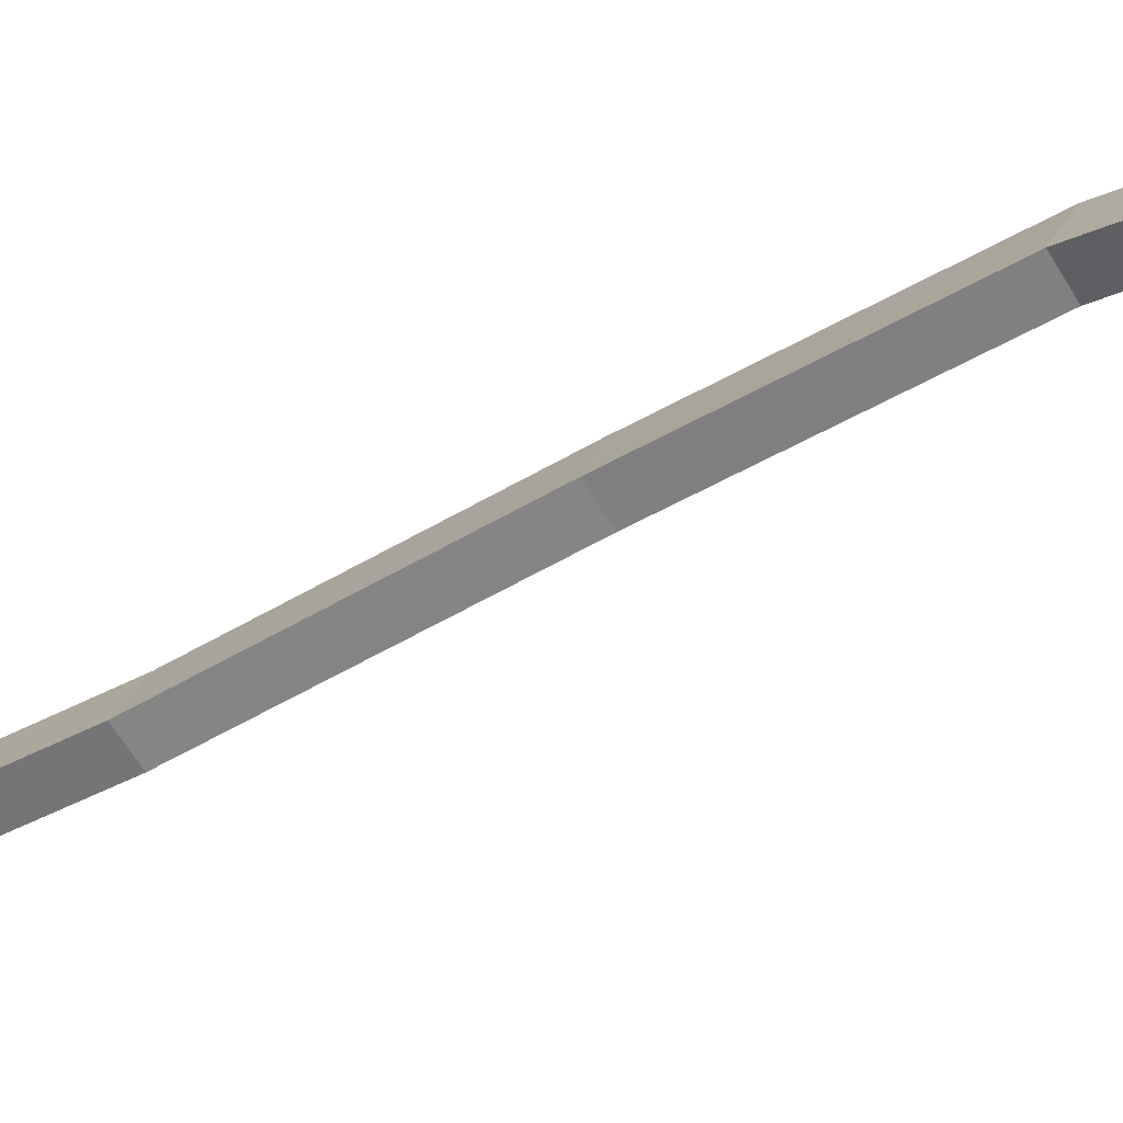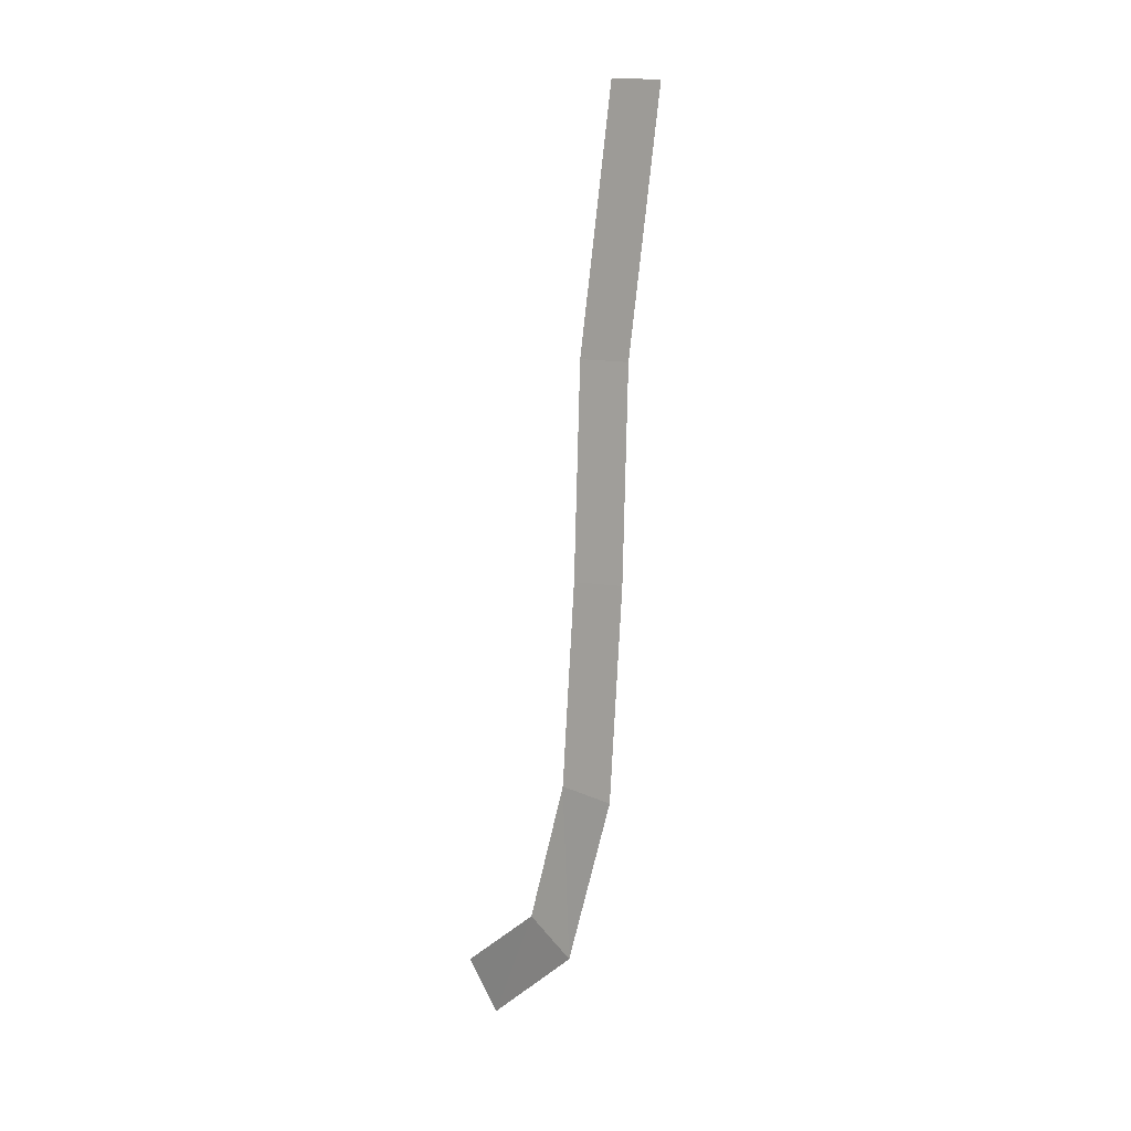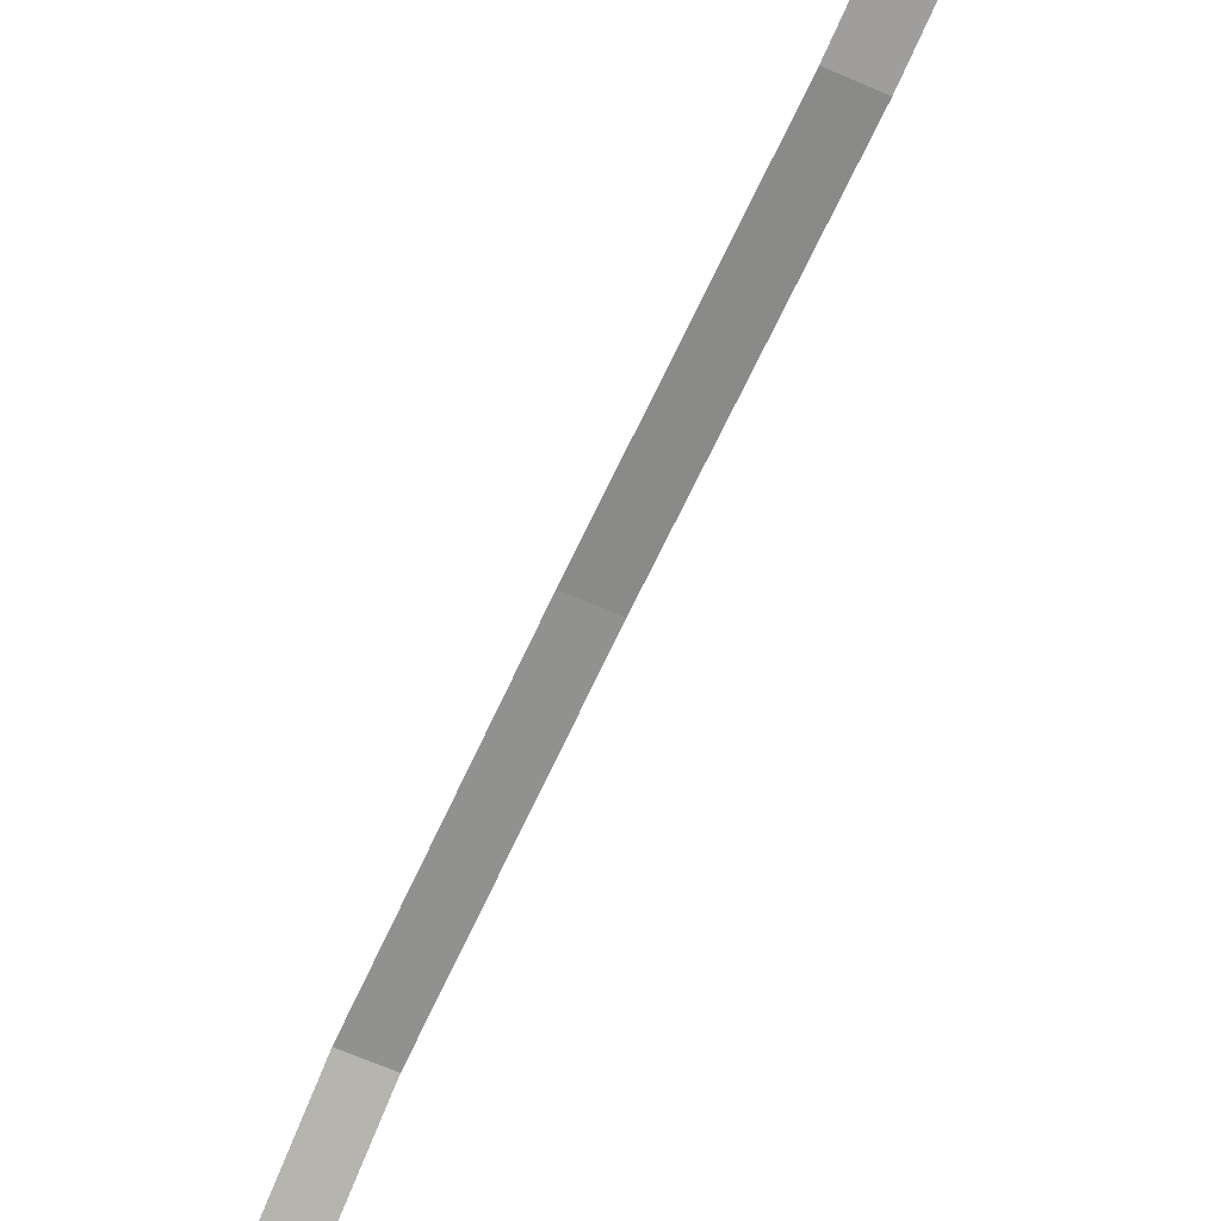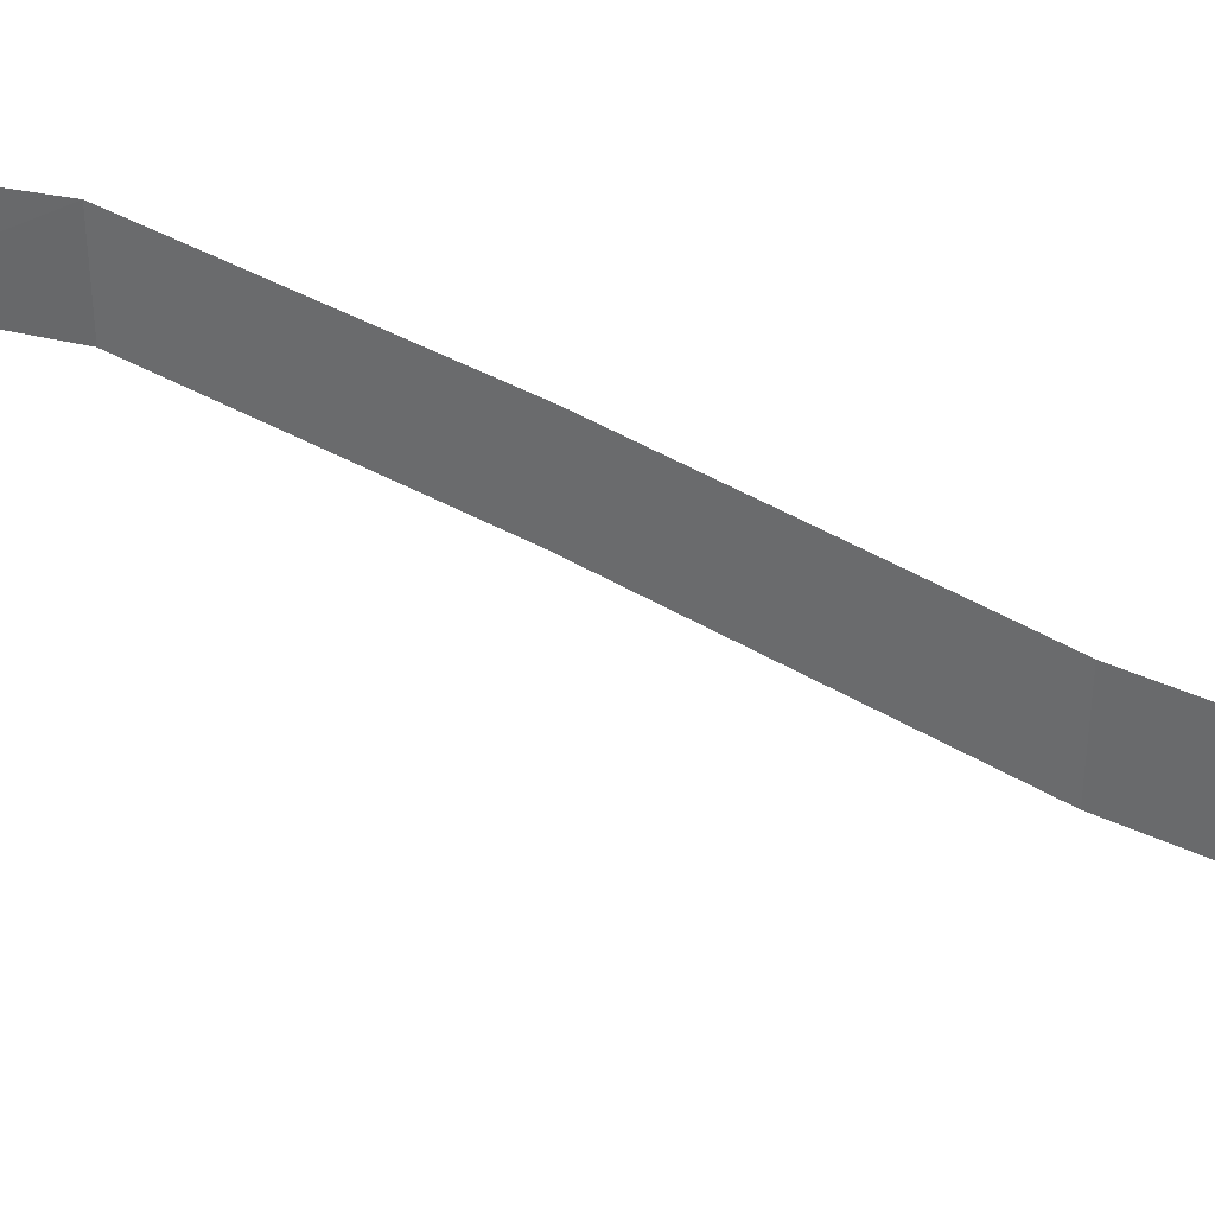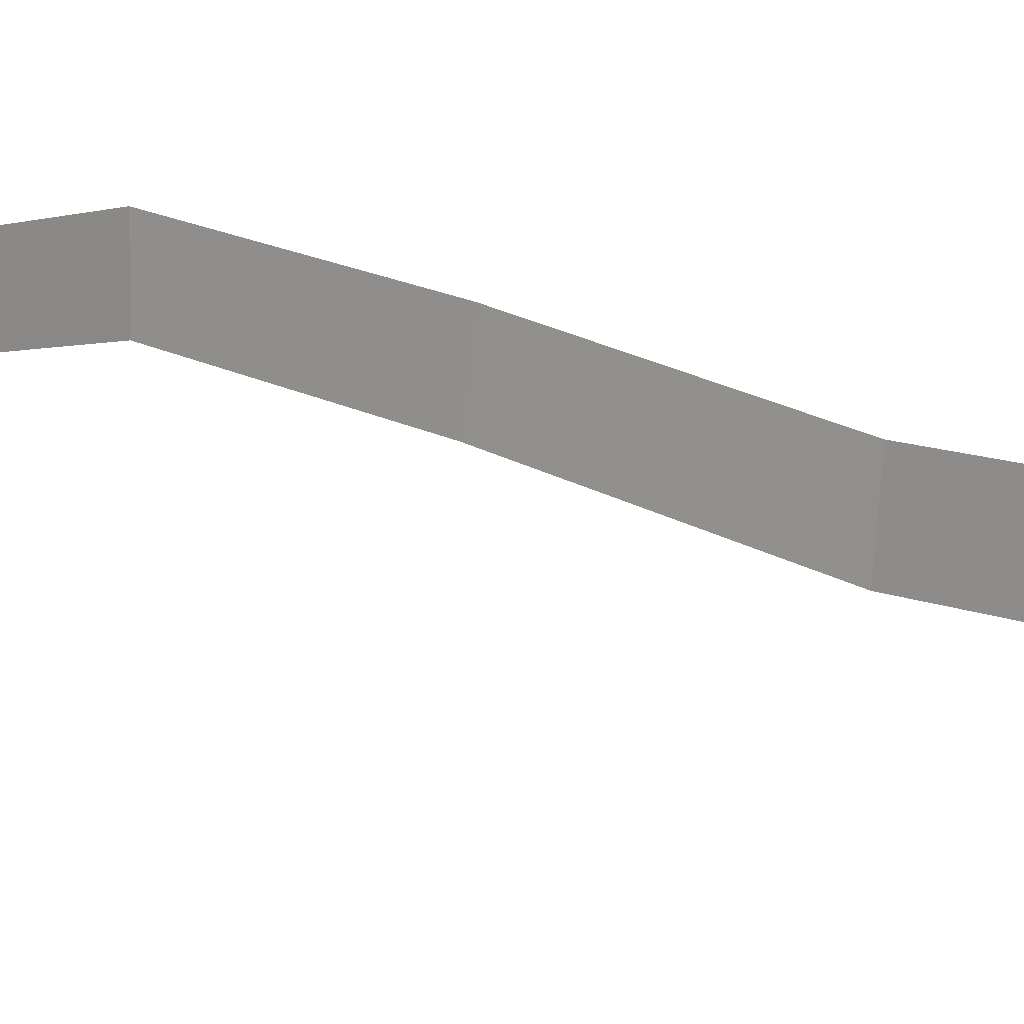
<metadata>
{"format":"obj","ext":"obj","renderer":"f3d","projection":"perspective","resolution":1024,"background":"white","views":[{"elev":-63.6,"azim":120.8,"up":"+Y"},{"elev":-0.4,"azim":142.7,"up":"+Z"},{"elev":-60.8,"azim":-24.5,"up":"+Y"},{"elev":48.1,"azim":-54.7,"up":"+Y"},{"elev":27.4,"azim":-47.1,"up":"+Y"}]}
</metadata>
<code>
o LegFrontLeft.001
v 0.2875 -0.364 -0.009766
v 0.2969 -0.3091 0.06627
v 0.2969 -0.3832 0.02513
v 0.2782 -0.309 0.06627
v 0.2781 -0.3831 0.02514
v 0.2876 -0.2788 0.04067
v 0.297 -0.2735 0.1579
v 0.2783 -0.2734 0.1579
v 0.2877 -0.2351 0.1494
v 0.297 -0.2612 0.2945
v 0.2783 -0.261 0.2945
v 0.2877 -0.2219 0.2918
v 0.297 -0.2545 0.4421
v 0.2783 -0.2544 0.4421
v 0.2877 -0.2154 0.4373
v 0.2971 -0.2213 0.6213
v 0.2783 -0.2212 0.6213
v 0.2877 -0.1826 0.6139
f 1 2 3
f 3 4 5
f 5 6 1
f 6 7 2
f 2 8 4
f 4 9 6
f 9 10 7
f 7 11 8
f 8 12 9
f 12 13 10
f 10 14 11
f 11 15 12
f 15 16 13
f 13 17 14
f 14 18 15
f 5 1 3
f 17 16 18
f 6 2 1
f 2 4 3
f 4 6 5
f 9 7 6
f 7 8 2
f 8 9 4
f 12 10 9
f 10 11 7
f 11 12 8
f 15 13 12
f 13 14 10
f 14 15 11
f 18 16 15
f 16 17 13
f 17 18 14

</code>
